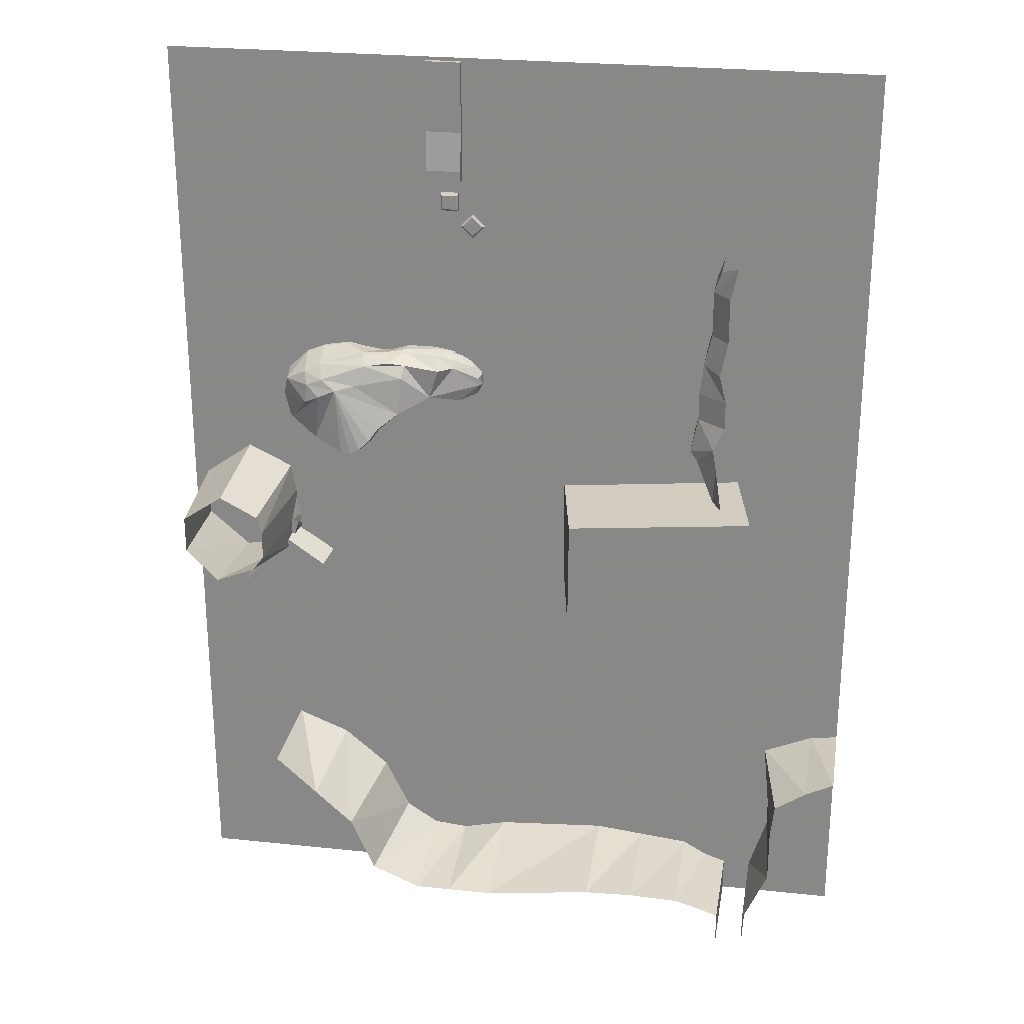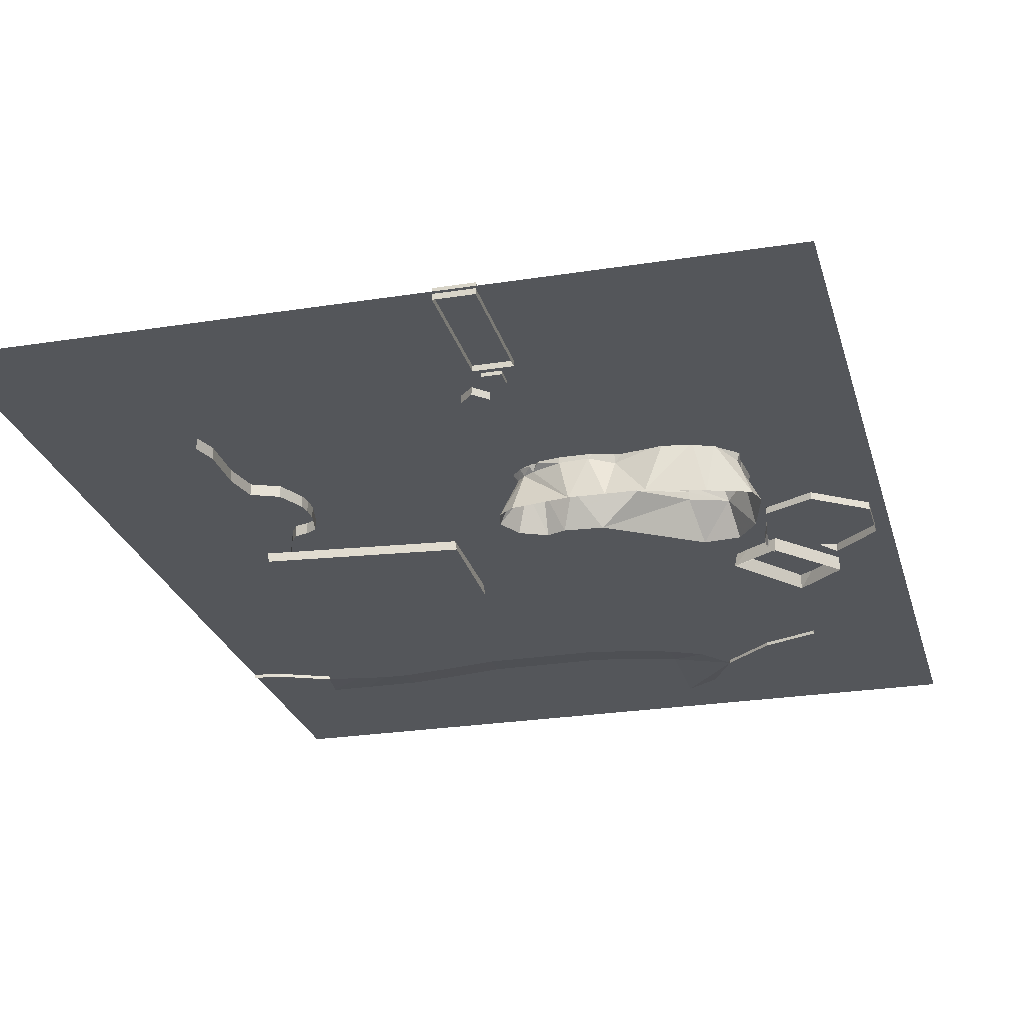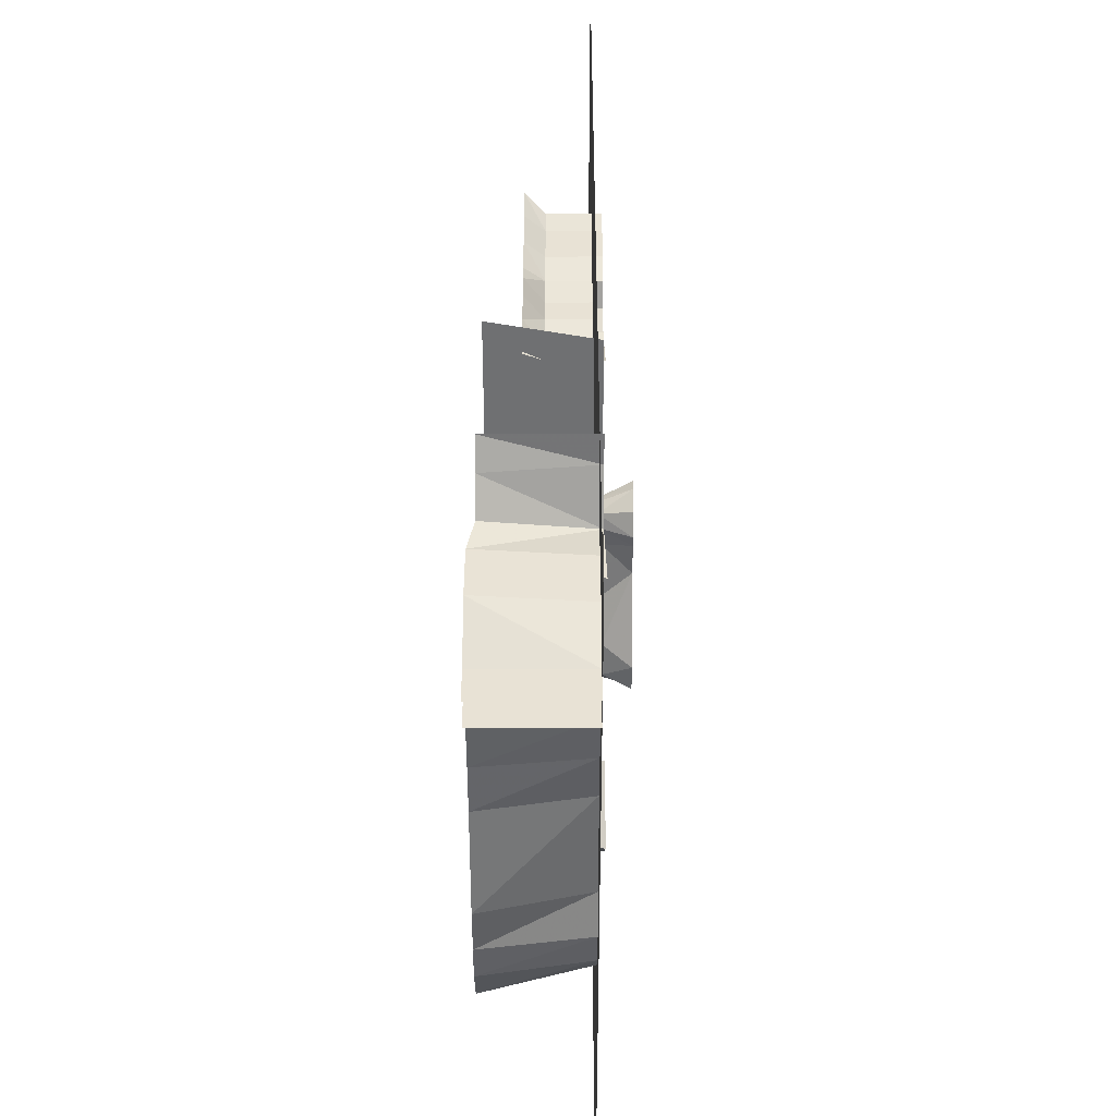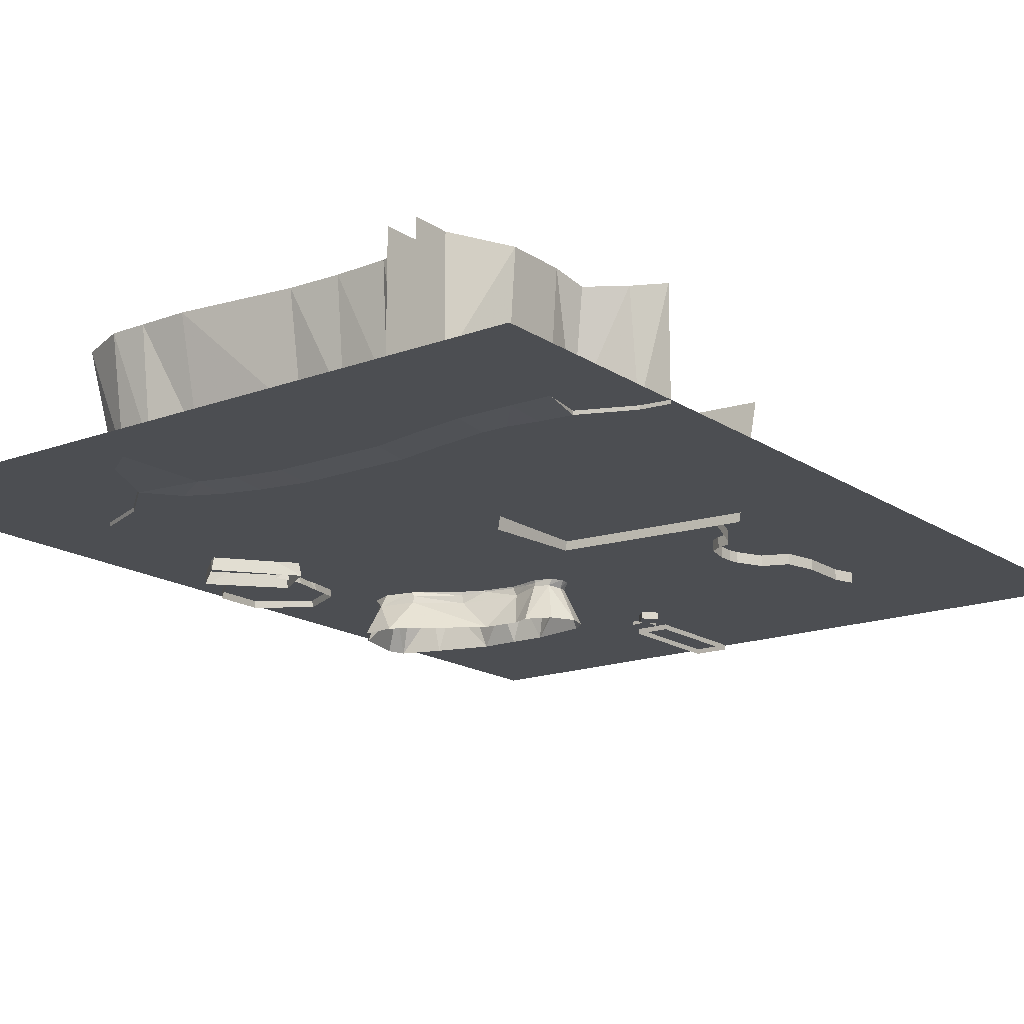
<metadata>
{"format":"obj","ext":"obj","renderer":"f3d","projection":"perspective","resolution":1024,"background":"white","views":[{"elev":25.6,"azim":-170.5,"up":"+Z"},{"elev":-25.3,"azim":14.4,"up":"+Y"},{"elev":-49.2,"azim":-89.9,"up":"+Z"},{"elev":-16.6,"azim":-142.9,"up":"+Y"}]}
</metadata>
<code>
v -122 -1.5 -268 1
v -122 -1.5 1 1
v 80 -1.5 1 1
v 80 -1.5 -268 1
v -83 -1.5 -256 1
v -83 -1.5 -245 1
v -76 -1.5 -252 1
v -83 -2.5 -217.5 1
v -76 -2.5 -217.5 1
v -76 -1.5 -226.5 1
v -83 -1.5 -226.5 1
v 6 -2.5 -218.5 1
v 6 -1.5 -227.5 1
v -4 -1.5 -224.5 1
v -4 -2.5 -215.5 1
v 6 -1.5 -253 1
v -4 -1.5 -254 1
v -48 -2.5 -213 1
v -48 -1.5 -222 1
v -62 -1.5 -224.5 1
v -62 -2.5 -215.5 1
v -48 -1.5 -249 1
v -62 -1.5 -250.5 1
v -17 -2.5 -213 1
v -17 -1.5 -222 1
v -17 -1.5 -251 1
v -89 -1.5 -242 1
v -91 -1.5 -226.5 1
v -91 -2.5 -216 1
v -102 -1.5 -242 1
v -102 -1.5 -226.5 1
v -100 -2.5 -215 1
v -97 -1.5 -258 1
v -89 -1.5 -258 1
v -89 -1.5 -268 1
v -97 -1.5 -268 1
v 15 -2.5 -223 1
v 22 -2.5 -232 1
v 15 -1.5 -247 1
v 6 28.58 -258 1
v -4 28.58 -258 1
v -17 28.58 -258 1
v 20 28.58 -252 1
v -48 28.58 -254 1
v 27 28.58 -236 1
v -62 28.58 -253.5 1
v -76 28.58 -254 1
v -83 28.58 -256 1
v -89 28.58 -258 1
v -89 28.58 -268 1
v -104 28.58 -242 1
v -104 28.58 -226.5 1
v -105 26.58 -218 1
v -97 28.58 -268 1
v -97 28.58 -258 1
v 35 -2.5 -221 1
v 38 28.58 -226 1
v 50 -2.5 -215 1
v 50 28.58 -215 1
v -114 26.58 -212 1
v -114 -2.5 -209 1
v -122 26.58 -208 1
v -122 -2.5 -208 1
v 5 -3 -20 1
v 5 -3.333e-05 -20 1
v 5 -3.333e-05 0 1
v 5 -3 0 1
v -5 -3.333e-05 -20 1
v -5 -3.333e-05 0 1
v -5 -3 -20 1
v -5 -3 0 1
v 5 -3 -31 1
v 5 1.5 -31 1
v 5 1.5 -34 1
v 5 -3 -34 1
v -5 -3 -34 1
v -5 1.5 -34 1
v -5 1.5 -31 1
v -5 -3 -31 1
v -41 28.91 -158 1
v -41 27.7 -128 1
v -35 -4 -128 1
v -35 -5.028 -158 1
v -93 27.7 -123 1
v -87 -4 -123 1
v -8.37 0.6488 -90.57 1
v -4.656 -0.2297 -88.09 1
v -2.245 2.305 -87.95 1
v -7.68 -1.412 -89.81 1
v -4.698 -1.986 -87.9 1
v -10.66 -0.809 -92.7 1
v -10.55 1.242 -93 1
v -10.9 -1.154 -95.54 1
v -10.82 0.9201 -95.61 1
v -9.705 2.305 -93.41 1
v -10.04 2.305 -95.63 1
v -2.688 4.19 -89.95 1
v 3.845 7.381 -98.29 1
v 1.242 7.652 -89.89 1
v 11.09 8.046 -88.51 1
v 11.79 10.3 -91.78 1
v 11.67 3.263 -86.14 1
v 15.81 9.187 -87.66 1
v 3.098 3.504 -86.41 1
v -2.156 0.04945 -86.98 1
v 3.594 0.3762 -85.56 1
v -9.428 -1.143 -98.86 1
v -9.225 0.7367 -98.72 1
v -4.608 3.686 -100.1 1
v -0.6565 4.51 -99.5 1
v -9.334 -3.533 -95.06 1
v -8.705 -3.464 -92.33 1
v -14.25 -13.68 -95.16 1
v -8.185 -3.254 -99.03 1
v -6.641 -3.383 -90.14 1
v -4.041 -3.168 -88.82 1
v -12.82 -13.68 -89.77 1
v -8.975 -13.68 -86.7 1
v -10.89 -13.68 -101.6 1
v -4 -13.68 -104.8 1
v 6.119 -13.68 -84.05 1
v 3.507 -3.012 -85.72 1
v -2.299 -1.746 -86.7 1
v 11.9 2.263 -85.52 1
v 10.98 -2.698 -85.68 1
v 10.68 -13.68 -84.2 1
v 22.74 9.907 -88.72 1
v 25.67 11.86 -94.46 1
v 23.63 6.876 -86.87 1
v 17.22 3.707 -86.25 1
v 17.44 -3.724 -87.96 1
v 24.09 4.352 -86.45 1
v 30.02 -0.7347 -85.78 1
v 25.6 -13.68 -84.47 1
v 15.42 -13.68 -84.36 1
v 12.67 11.71 -102.5 1
v 35.48 11.36 -93.17 1
v 31.34 13.08 -95.95 1
v 36.7 7.262 -89.8 1
v 41.33 8.031 -92.2 1
v 40.25 10.94 -95.26 1
v 37.27 -0.7393 -87.05 1
v 40.2 -13.68 -88.73 1
v 42.5 -1.068 -89.22 1
v 36.24 12.99 -98.21 1
v 38 10.51 -112 1
v 40.69 11.45 -100.6 1
v 29.22 15.34 -114.3 1
v 45.64 5.681 -107.5 1
v 48.75 4.203 -100.9 1
v 47.48 5.646 -95.66 1
v 48.05 -1.127 -94.4 1
v 47.31 -3.433 -94.81 1
v 51.04 -13.68 -92.34 1
v 47.23 3.784 -108.2 1
v 47.42 -3.433 -100.3 1
v 48.73 -0.3979 -108.6 1
v 48.91 -13.68 -111.2 1
v 48.09 -3.138 -107.6 1
v 52.52 -13.68 -97.38 1
v 28.99 12.88 -115 1
v 25.08 2.31 -108.2 1
v 22.69 0.5 -106.5 1
v 23.23 2.215 -106.1 1
v 41.77 -4.964 -114.1 1
v 31.89 -4.674 -111.4 1
v 31.82 -2.698 -111 1
v 34.31 -13.68 -119.1 1
v 39.88 1.045 -111.9 1
v 37.89 8.342 -111.6 1
v 43.67 -13.68 -118.3 1
v 26.34 16.15 -114.3 1
v 25.83 13.44 -114.6 1
v 23.45 16.27 -112.7 1
v 20.74 15.64 -110.1 1
v 18.34 14.21 -106.8 1
v 27.7 0.5 -109.8 1
v -0.02226 0.8929 -100.4 1
v -4.36 0.342 -101.2 1
v 32.19 0.5 -110.1 1
v 28.14 2.404 -109.3 1
v 30.28 2.336 -109.9 1
v 28.39 9.073 -110.9 1
v 22.98 13.35 -113.1 1
v 22.44 8.454 -107.6 1
v 24.85 8.672 -109.4 1
v 20.46 12.92 -110.8 1
v 20.24 8.237 -105.2 1
v 21.01 2.363 -103.6 1
v 21.27 0.5 -103.1 1
v 32.64 -1.227 -111 1
v 18.25 11.87 -107.6 1
v 14.04 5.232 -101.9 1
v 4.544 2.527 -99.55 1
v 4.966 -1.996 -98.45 1
v 14.04 -1.869 -99.99 1
v 0.168 -2.193 -99.37 1
v 3.814 -4.317 -98.49 1
v -4.039 -3.184 -100.4 1
v 20.19 -4.98 -102.5 1
v 10.63 -13.68 -103.7 1
v 0.7773 -13.68 -103 1
v 20.21 -1.334 -102.9 1
v -4.289 -2.258 -100.4 1
v 20.43 -2.571 -102.8 1
v 36.52 -5.213 -154.8 1
v 48.57 -5.213 -147.2 1
v 49.69 6.931 -148.5 1
v 38.37 6.931 -156.5 1
v 51.93 6.931 -172 1
v 52.03 -5.213 -174.6 1
v 63.34 6.931 -164.4 1
v 64.07 -5.213 -164.5 1
v 64.43 -3.5 -155.7 1
v 48.98 3.416 -152.3 1
v 65.11 29.86 -152.7 1
v 53.84 29.86 -148.2 1
v 50.67 29.86 -144 1
v 48.63 3.527 -144 1
v 50.67 29.86 -136 1
v 47.17 1.776 -145.2 1
v 48 -3.5 -152.6 1
v 46.5 -3.5 -148.2 1
v 46.51 -3.5 -143.9 1
v 48 -3.5 -136 1
v 49.44 -3.5 -127.5 1
v 52.1 29.86 -131 1
v 62.13 -3.5 -121.3 1
v 62.81 29.86 -125.3 1
v 76.16 -3.5 -131.3 1
v 74.31 29.86 -133.1 1
v 76.13 -3.5 -145.5 1
v 74.32 29.86 -143.5 1
v -79 11.5 -72 1
v -84 17.5 -72 1
v -84 17.5 -59 1
v -79 11.5 -59 1
v -79 -4.5 -72 1
v -79 -1.5 -72 1
v -79 -1.5 -59 1
v -79 -4.5 -59 1
v -81 -1.5 -53 1
v -81 -4.5 -53 1
v -77 11.5 -81 1
v -82 17.5 -82 1
v -77 -4.5 -81 1
v -77 -1.5 -81 1
v -74 -4.5 -108 1
v -74 -1.5 -108 1
v -70.5 -1.5 -107 1
v -70.5 -4.5 -107 1
v -70 -4.5 -84 1
v -67.5 -4.5 -89 1
v -67.5 -1.5 -89 1
v -70 -1.5 -84 1
v -67.5 -1.5 -105 1
v -67.5 -4.5 -105 1
v -66 -1.5 -98 1
v -66 -4.5 -98 1
v -86 17.5 -50 1
v -81 11.5 -53 1
v -81 17.5 -105 1
v -84 17.5 -98 1
v -76 11.5 -98 1
v -74 11.5 -108 1
v -76 -1.5 -98 1
v -72 -1.5 -98 1
v -76 -1.5 -111 1
v -81 -1.5 -123.8 1
v -81 11.5 -123.8 1
v -76 11.5 -111 1
v -72 -1.5 -90 1
v -66.5 -1.5 -91 1
v -76 -1.5 -94 1
v -76 11.5 -94 1
v -66 -1.5 -94 1
v -66 -4.5 -94 1
v -82 17.5 -111 1
v -84 17.5 -124.8 1
v -84 17.5 -94 1
v -72 -1.5 -94 1
v -76 -1.5 -90 1
v -76 11.5 -90 1
v -66.5 -4.5 -91 1
v -76 -4.5 -111 1
v -81 -4.5 -123.8 1
v -84 17.5 -90 1
v -11.54 -3.5 -47.71 1
v -11.54 -1 -47.71 1
v -8 -1 -51.24 1
v -8 -3.5 -51.24 1
v -4.464 -3.5 -47.71 1
v -8 -3.5 -44.17 1
v -8 -1 -44.17 1
v -4.464 -1 -47.71 1
v -10.8 -0.5 -47.71 1
v -8 -0.5 -44.9 1
v -5.197 -0.5 -47.71 1
v -8 -0.5 -50.51 1
v -4 -2.5 -43 1
v -4 0 -43 1
v 1 0 -43 1
v 1 -2.5 -43 1
v 1 -2.5 -38 1
v -4 -2.5 -38 1
v -4 0 -38 1
v 1 0 -38 1
v -3.482 0.5 -42.48 1
v -3.482 0.5 -38.52 1
v 0.4822 0.5 -38.52 1
v 0.4822 0.5 -42.48 1
f 1 2 3
f 1 3 4
f 5 6 7
f 8 9 10
f 8 10 11
f 12 13 14
f 12 14 15
f 13 16 17
f 13 17 14
f 18 19 20
f 18 20 21
f 19 22 23
f 19 23 20
f 19 18 24
f 19 24 25
f 22 19 25
f 22 25 26
f 25 24 15
f 25 15 14
f 26 25 14
f 26 14 17
f 21 20 10
f 21 10 9
f 20 23 7
f 20 7 10
f 11 6 27
f 11 27 28
f 8 11 28
f 8 28 29
f 28 27 30
f 28 30 31
f 29 28 31
f 29 31 32
f 33 34 35
f 33 35 36
f 13 12 37
f 13 37 38
f 16 13 38
f 16 38 39
f 17 16 40
f 17 40 41
f 26 17 41
f 26 41 42
f 16 39 43
f 16 43 40
f 22 26 42
f 22 42 44
f 39 38 45
f 39 45 43
f 23 22 44
f 23 44 46
f 7 23 46
f 7 46 47
f 5 7 47
f 5 47 48
f 34 5 48
f 34 48 49
f 35 34 49
f 35 49 50
f 31 30 51
f 31 51 52
f 32 31 52
f 32 52 53
f 33 36 54
f 33 54 55
f 45 38 56
f 45 56 57
f 57 56 58
f 57 58 59
f 32 53 60
f 32 60 61
f 61 60 62
f 61 62 63
f 11 10 7
f 11 7 6
f 5 34 27
f 5 27 6
f 34 33 30
f 34 30 27
f 33 55 51
f 33 51 30
f 64 65 66
f 64 66 67
f 68 69 66
f 68 66 65
f 68 70 71
f 68 71 69
f 65 64 72
f 65 72 73
f 74 75 76
f 74 76 77
f 70 68 78
f 70 78 79
f 68 65 73
f 68 73 78
f 73 72 75
f 73 75 74
f 66 69 71
f 66 71 67
f 79 78 77
f 79 77 76
f 78 73 74
f 78 74 77
f 80 81 82
f 80 82 83
f 82 81 84
f 82 84 85
f 86 87 88
f 89 90 87
f 89 87 86
f 86 91 89
f 92 91 86
f 93 91 92
f 93 92 94
f 95 96 94
f 95 94 92
f 97 98 96
f 97 96 95
f 95 86 97
f 95 92 86
f 97 99 98
f 100 101 98
f 100 98 99
f 100 99 102
f 100 102 103
f 102 99 104
f 97 104 99
f 104 97 88
f 86 88 97
f 88 87 105
f 104 88 105
f 104 105 106
f 93 94 107
f 96 108 107
f 96 107 94
f 108 96 109
f 98 110 109
f 98 109 96
f 111 112 91
f 111 91 93
f 113 112 111
f 111 114 113
f 111 93 114
f 112 89 91
f 115 116 90
f 115 90 89
f 115 89 112
f 117 118 115
f 117 115 112
f 117 112 113
f 113 114 119
f 119 114 120
f 114 93 107
f 121 122 116
f 121 116 115
f 121 115 118
f 90 105 87
f 116 123 105
f 116 105 90
f 123 116 122
f 104 106 124
f 104 124 102
f 122 125 124
f 122 124 106
f 121 126 125
f 121 125 122
f 123 122 106
f 123 106 105
f 101 100 127
f 101 127 128
f 103 129 127
f 103 127 100
f 103 102 124
f 103 124 130
f 125 131 130
f 125 130 124
f 131 132 130
f 133 132 131
f 133 131 134
f 135 134 131
f 135 131 125
f 135 125 126
f 101 128 136
f 129 103 130
f 129 130 132
f 128 127 137
f 128 137 138
f 127 129 139
f 127 139 137
f 129 132 139
f 137 139 140
f 137 140 141
f 139 133 142
f 132 133 139
f 143 142 134
f 134 142 133
f 139 142 144
f 139 144 140
f 143 144 142
f 137 141 138
f 138 141 145
f 138 145 146
f 147 145 141
f 138 146 148
f 145 147 149
f 145 149 146
f 147 150 149
f 151 150 147
f 151 147 141
f 151 141 140
f 151 140 144
f 151 144 152
f 153 152 144
f 153 144 154
f 154 144 143
f 149 150 155
f 151 152 156
f 151 156 150
f 156 157 150
f 158 159 156
f 158 156 160
f 154 160 156
f 154 156 153
f 159 157 156
f 155 150 157
f 161 148 146
f 162 163 164
f 165 166 167
f 168 166 165
f 169 157 165
f 158 165 159
f 146 149 155
f 146 155 170
f 157 169 170
f 157 170 155
f 168 165 171
f 171 165 158
f 148 172 138
f 172 148 161
f 172 161 173
f 138 172 174
f 174 175 138
f 176 138 175
f 138 176 136
f 136 128 138
f 98 101 136
f 162 177 163
f 109 110 178
f 109 178 179
f 98 178 110
f 180 177 181
f 180 181 182
f 180 182 170
f 183 146 170
f 183 170 182
f 172 173 174
f 174 173 184
f 162 185 186
f 185 162 164
f 184 187 174
f 188 185 164
f 188 164 189
f 163 190 189
f 163 189 164
f 162 181 177
f 191 165 167
f 169 165 191
f 191 180 169
f 169 180 170
f 186 183 181
f 186 181 162
f 183 182 181
f 136 192 193
f 136 193 98
f 176 192 136
f 98 193 194
f 194 193 195
f 196 195 193
f 193 190 196
f 189 190 193
f 189 193 188
f 194 178 98
f 178 194 197
f 195 197 194
f 198 197 195
f 199 197 198
f 196 200 198
f 201 198 200
f 195 196 198
f 202 198 201
f 202 120 199
f 202 199 198
f 190 203 196
f 183 186 173
f 179 178 197
f 179 197 204
f 204 197 199
f 205 200 196
f 203 205 196
f 109 179 108
f 108 179 107
f 204 107 179
f 204 199 107
f 114 107 199
f 114 199 120
f 192 176 175
f 192 175 187
f 175 174 187
f 188 193 192
f 187 188 192
f 185 188 187
f 185 187 186
f 184 186 187
f 184 173 186
f 146 183 161
f 161 183 173
f 159 165 157
f 153 156 152
f 166 168 201
f 166 201 200
f 167 166 200
f 167 200 205
f 191 167 205
f 191 205 203
f 180 191 177
f 190 163 203
f 191 203 163
f 191 163 177
f 206 207 208
f 206 208 209
f 210 211 206
f 210 206 209
f 209 208 212
f 209 212 210
f 212 213 211
f 212 211 210
f 214 215 216
f 217 216 215
f 217 215 218
f 219 218 215
f 218 219 220
f 221 219 215
f 222 223 221
f 222 221 215
f 219 221 223
f 219 223 224
f 219 224 225
f 220 219 225
f 220 225 226
f 220 226 227
f 226 228 229
f 226 229 227
f 230 231 229
f 230 229 228
f 232 233 231
f 232 231 230
f 233 232 214
f 233 214 216
f 213 212 208
f 213 208 207
f 234 235 236
f 234 236 237
f 238 239 240
f 238 240 241
f 241 240 242
f 241 242 243
f 244 245 235
f 244 235 234
f 246 247 239
f 246 239 238
f 248 249 250
f 248 250 251
f 252 253 254
f 252 254 255
f 251 250 256
f 251 256 257
f 246 252 255
f 246 255 247
f 257 256 258
f 257 258 259
f 237 236 260
f 237 260 261
f 262 263 264
f 262 264 265
f 249 266 267
f 249 267 250
f 250 267 258
f 250 258 256
f 268 269 270
f 268 270 271
f 272 255 254
f 272 254 273
f 249 268 271
f 249 271 265
f 266 249 265
f 266 265 264
f 274 266 264
f 274 264 275
f 259 258 276
f 259 276 277
f 278 271 270
f 278 270 279
f 263 280 275
f 263 275 264
f 266 274 281
f 266 281 267
f 267 281 276
f 267 276 258
f 282 274 275
f 282 275 283
f 282 247 255
f 282 255 272
f 247 282 283
f 247 283 244
f 239 247 244
f 239 244 234
f 240 239 234
f 240 234 237
f 277 276 273
f 277 273 284
f 268 285 286
f 268 286 269
f 280 287 283
f 280 283 275
f 274 282 272
f 274 272 281
f 281 272 273
f 281 273 276
f 242 240 237
f 242 237 261
f 287 245 244
f 287 244 283
f 249 248 285
f 249 285 268
f 262 265 271
f 262 271 278
f 284 273 254
f 284 254 253
f 288 289 290
f 288 290 291
f 288 291 292
f 288 292 293
f 288 293 294
f 288 294 289
f 291 290 295
f 291 295 292
f 296 297 298
f 296 298 299
f 293 292 295
f 293 295 294
f 289 294 297
f 289 297 296
f 294 295 298
f 294 298 297
f 295 290 299
f 295 299 298
f 290 289 296
f 290 296 299
f 300 301 302
f 300 302 303
f 300 303 304
f 300 304 305
f 300 305 306
f 300 306 301
f 303 302 307
f 303 307 304
f 308 309 310
f 308 310 311
f 305 304 307
f 305 307 306
f 301 306 309
f 301 309 308
f 306 307 310
f 306 310 309
f 307 302 311
f 307 311 310
f 302 301 308
f 302 308 311

</code>
